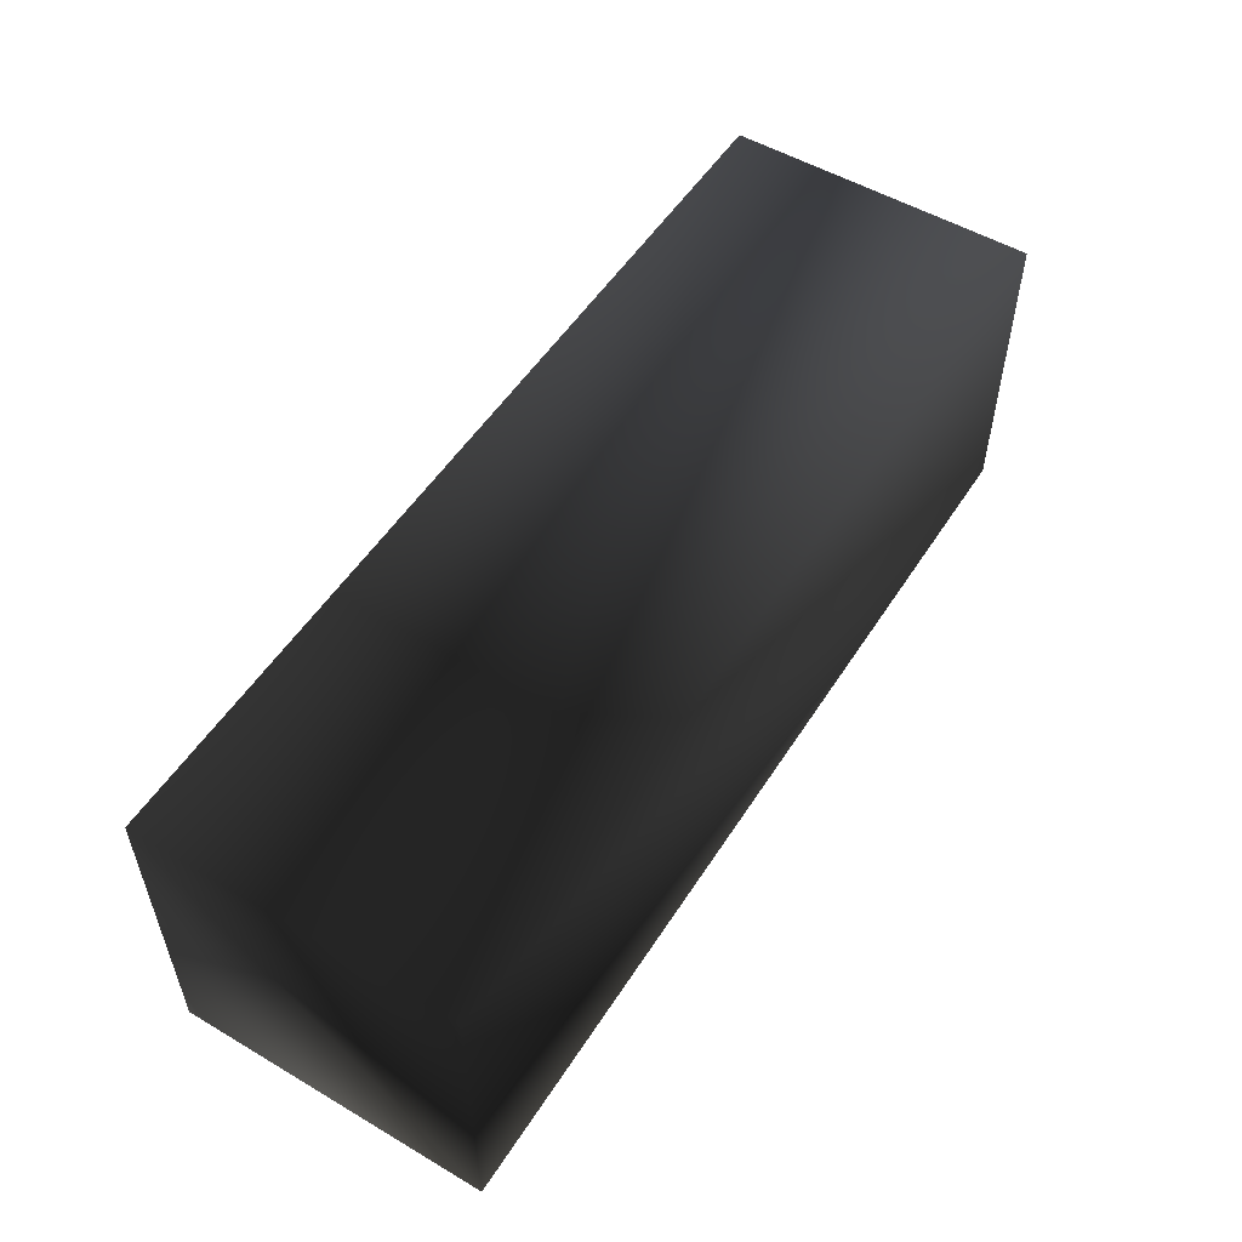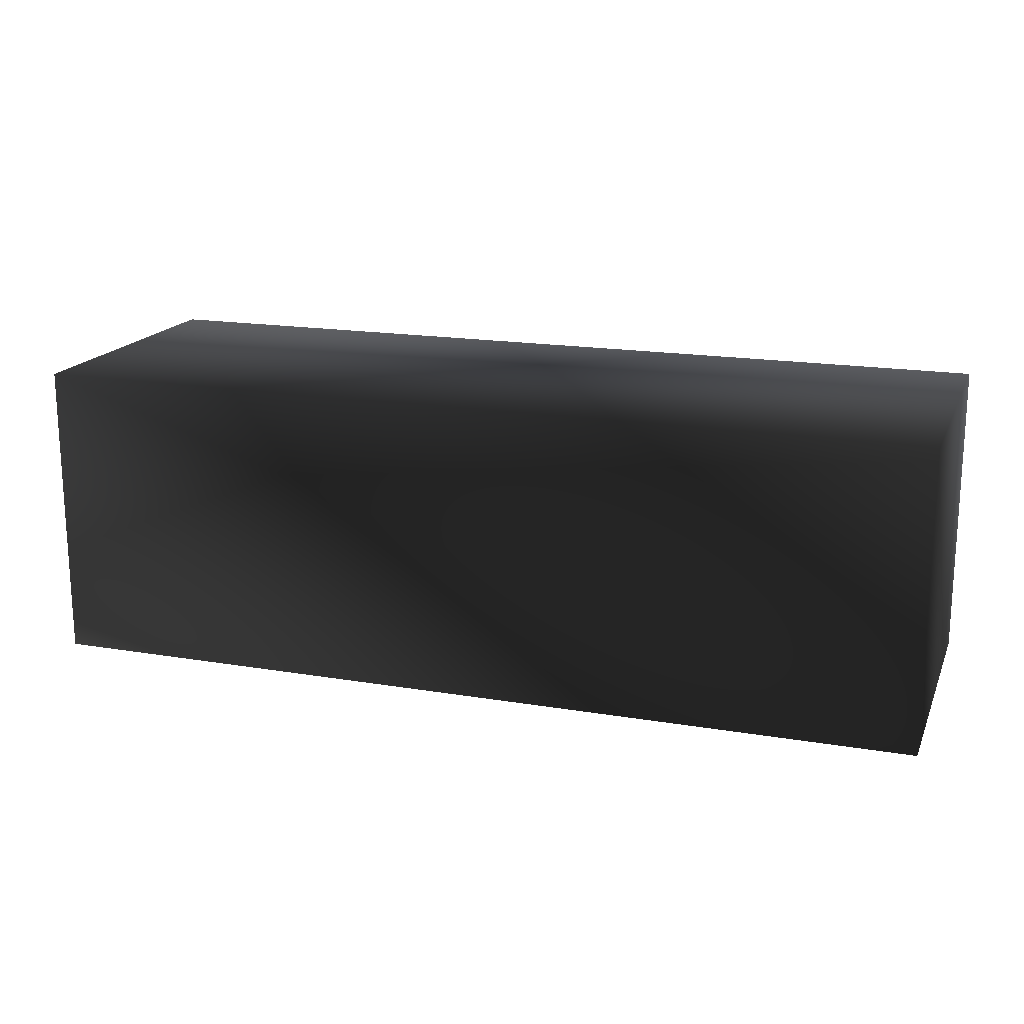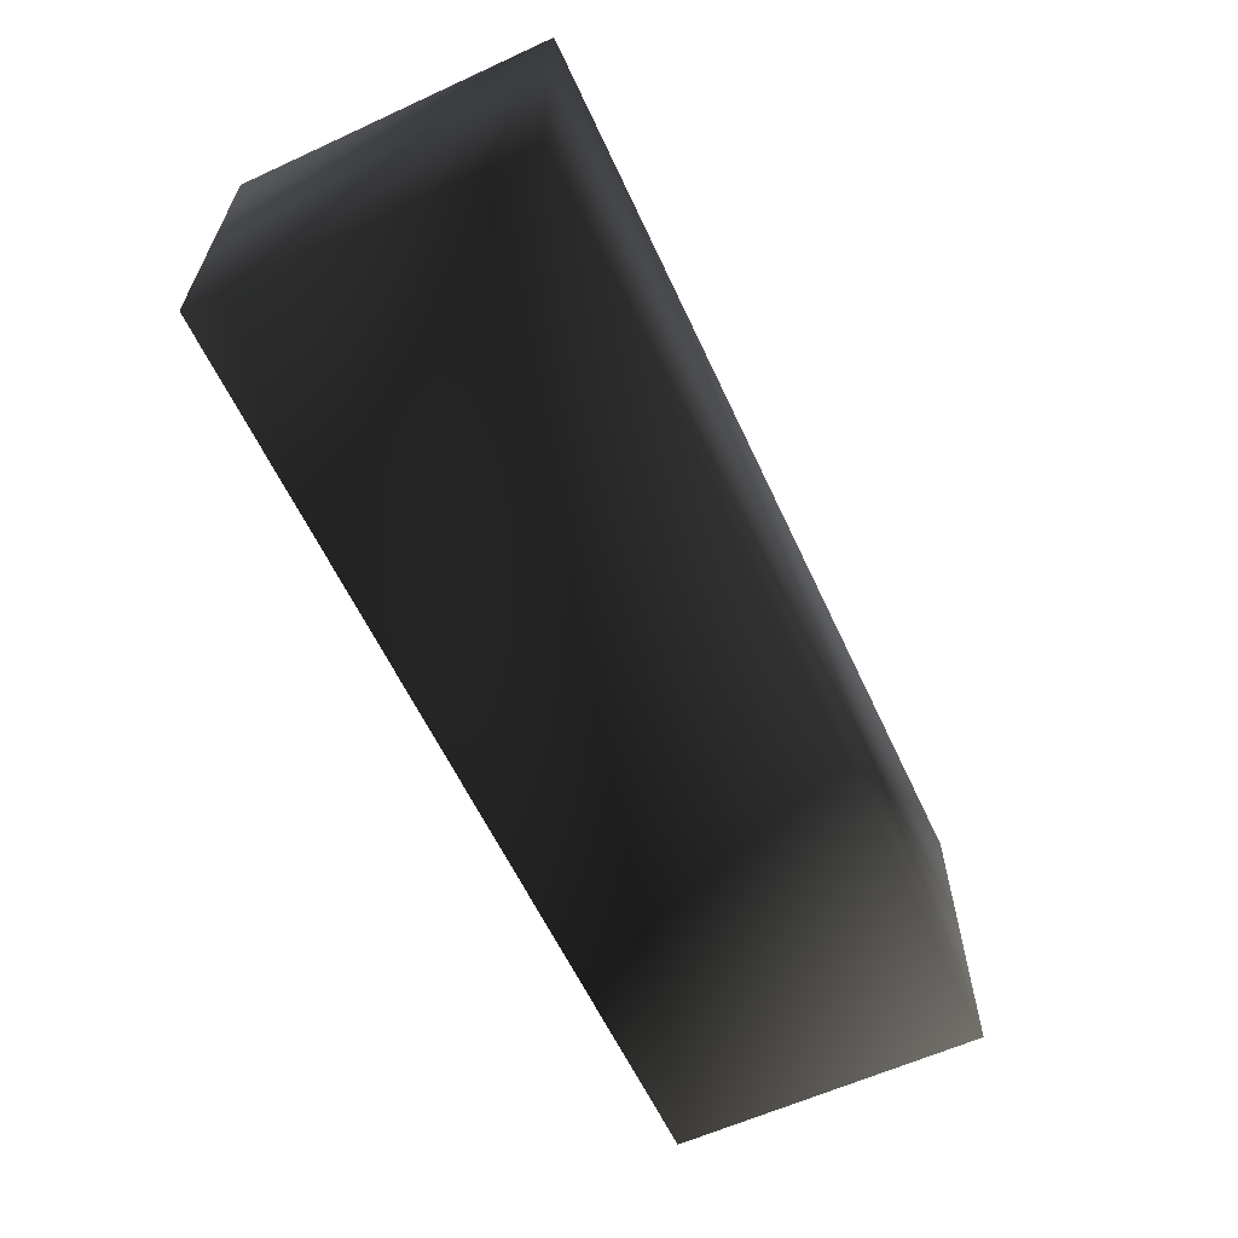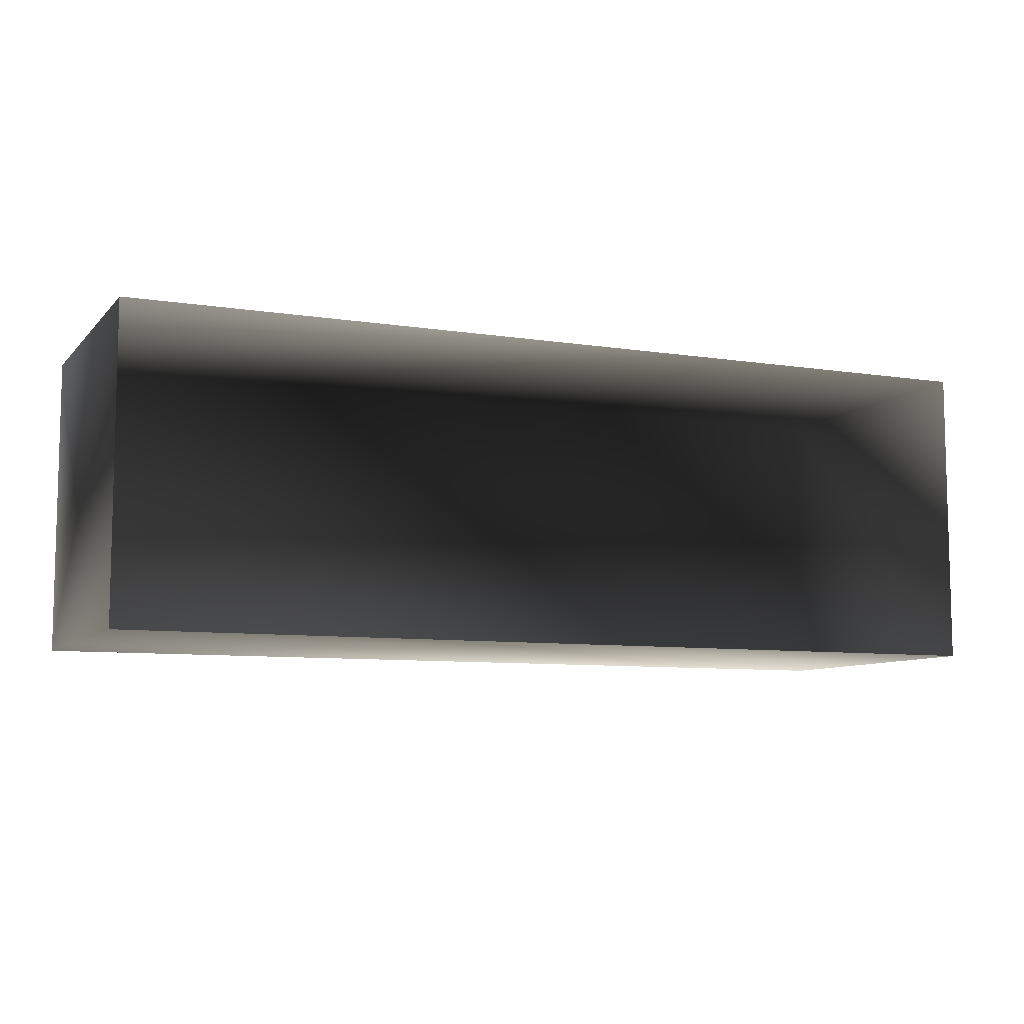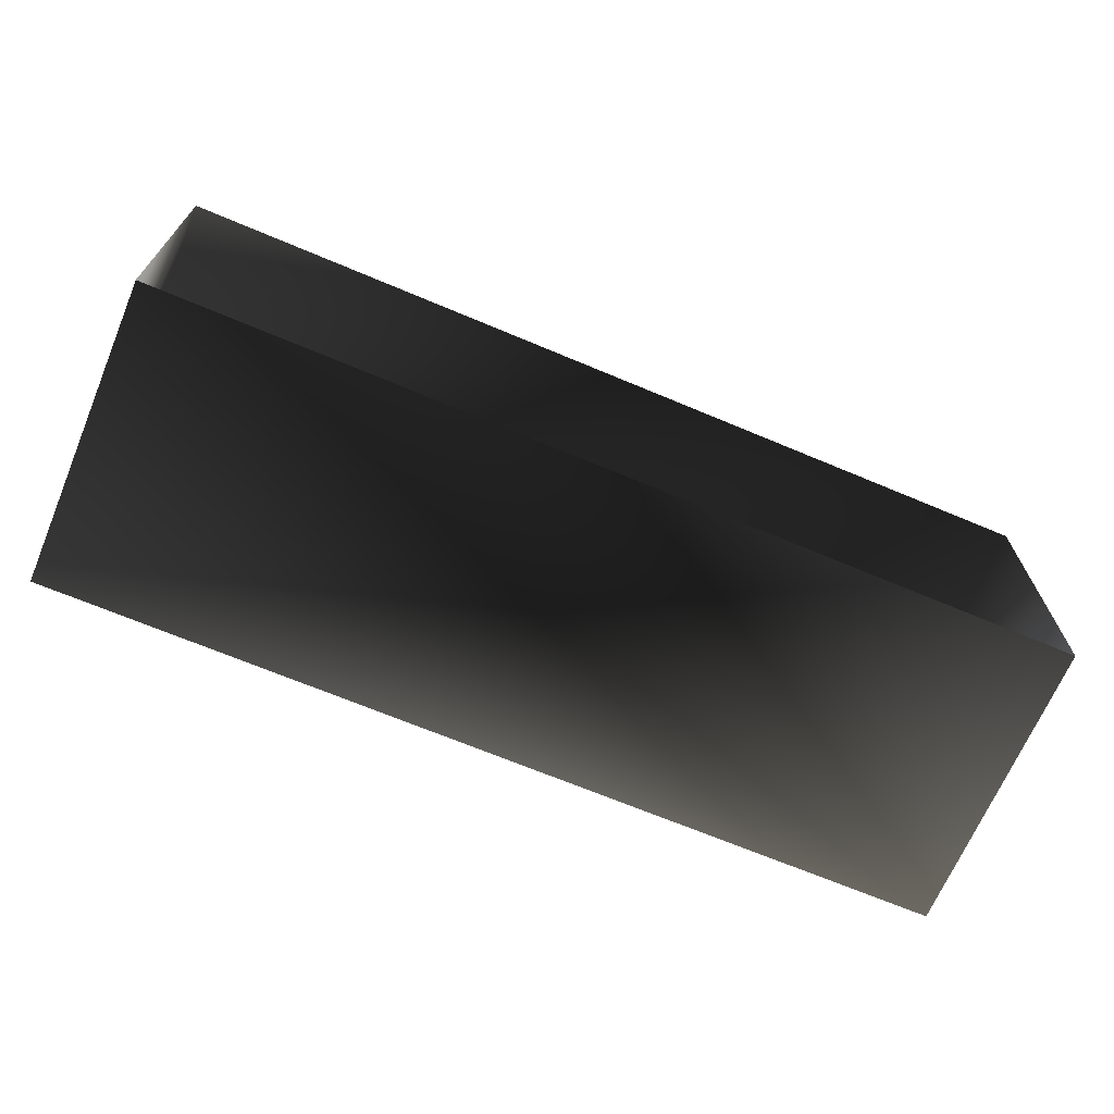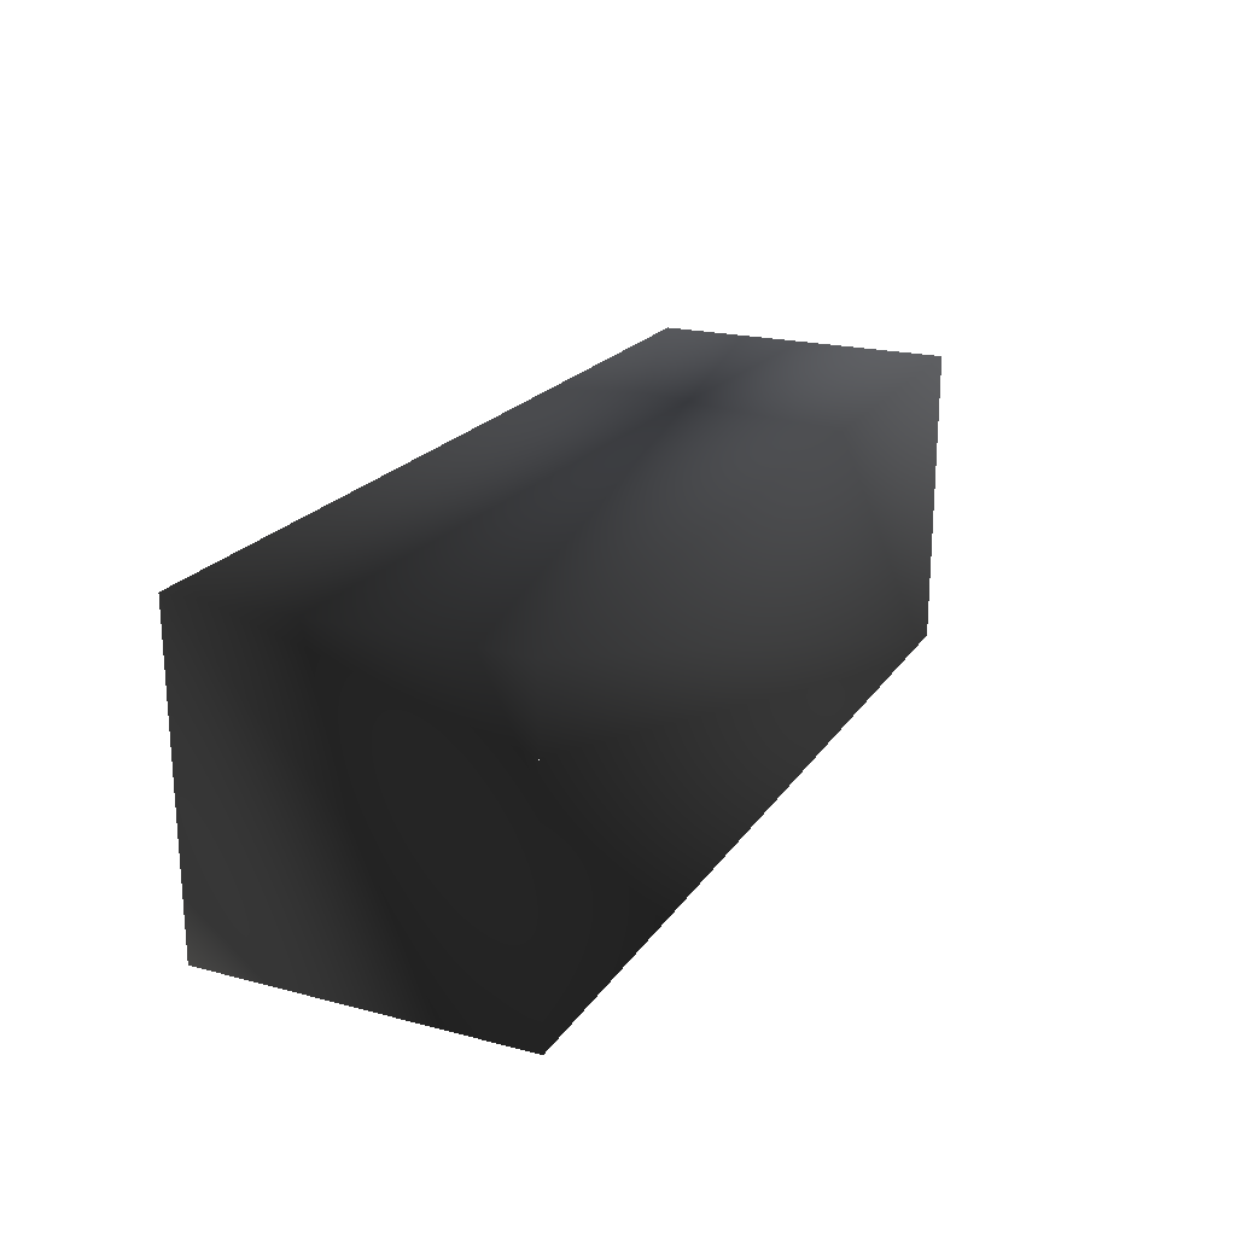
<metadata>
{"format":"obj","ext":"obj","renderer":"f3d","projection":"perspective","resolution":1024,"background":"white","views":[{"elev":53.4,"azim":-57.9,"up":"+Y"},{"elev":17.5,"azim":-161.6,"up":"+Y"},{"elev":-61.0,"azim":115.0,"up":"+Z"},{"elev":-8.3,"azim":-23.4,"up":"+Z"},{"elev":-68.0,"azim":-22.9,"up":"+Z"},{"elev":20.7,"azim":-65.2,"up":"+Y"}]}
</metadata>
<code>
v 192 0 -64
v 192 128 -64
v 192 128 64
v 192 2.711e-20 64
v 192 5.182e-08 64
v 192 128 64
v -192 128 64
v -192 -6.739e-08 64
v -192 2.711e-20 64
v -192 128 64
v -192 128 -64
v -192 0 -64
v -192 128 -64
v 192 128 -64
v 192 128 -64
v -192 128 -64
v -192 128 64
v 192 128 64
f 1/0 2/0 3/0
f 1/0 3/0 4/0
f 5/0 6/0 7/0
f 5/0 7/0 8/0
f 9/0 10/0 11/0
f 9/0 11/0 12/0
f 12/0 13/0 14/0
f 12/0 14/0 1/0
f 15/0 16/0 17/0
f 15/0 17/0 18/0

</code>
